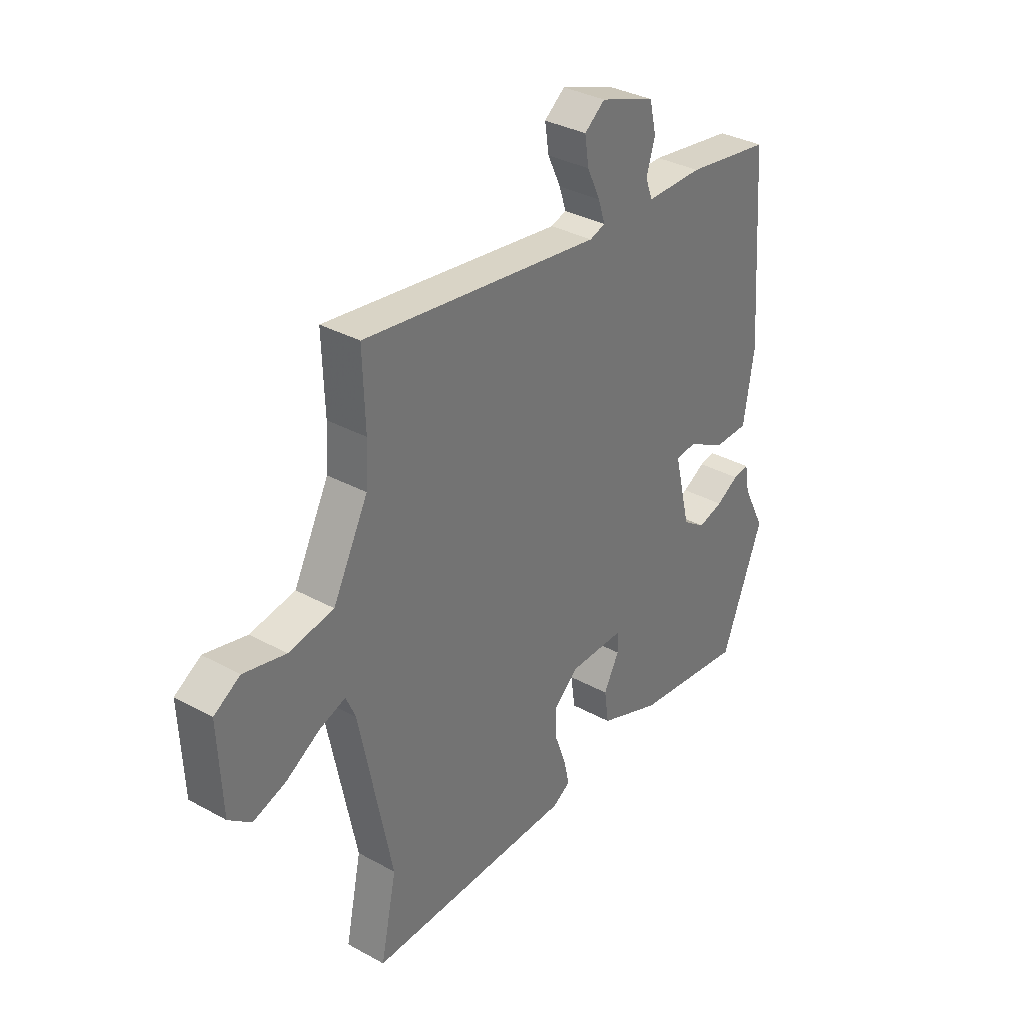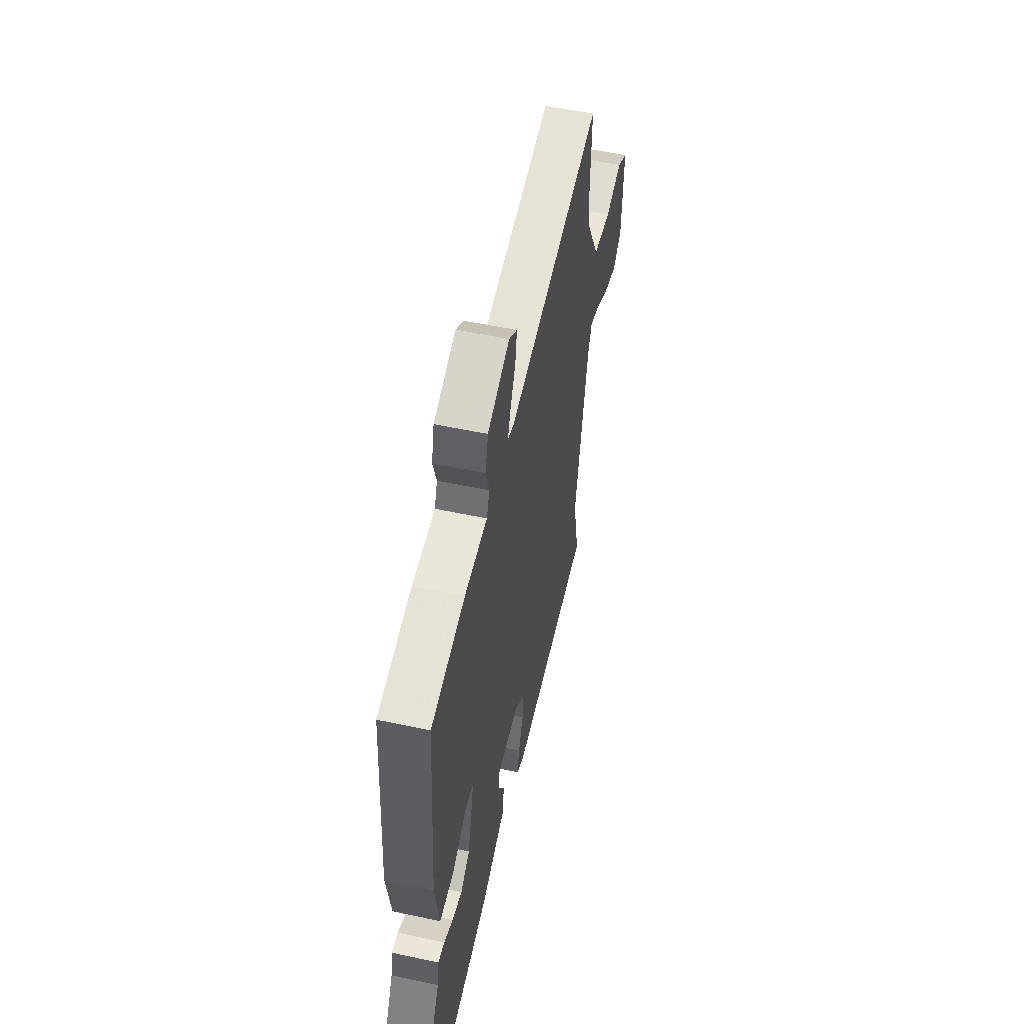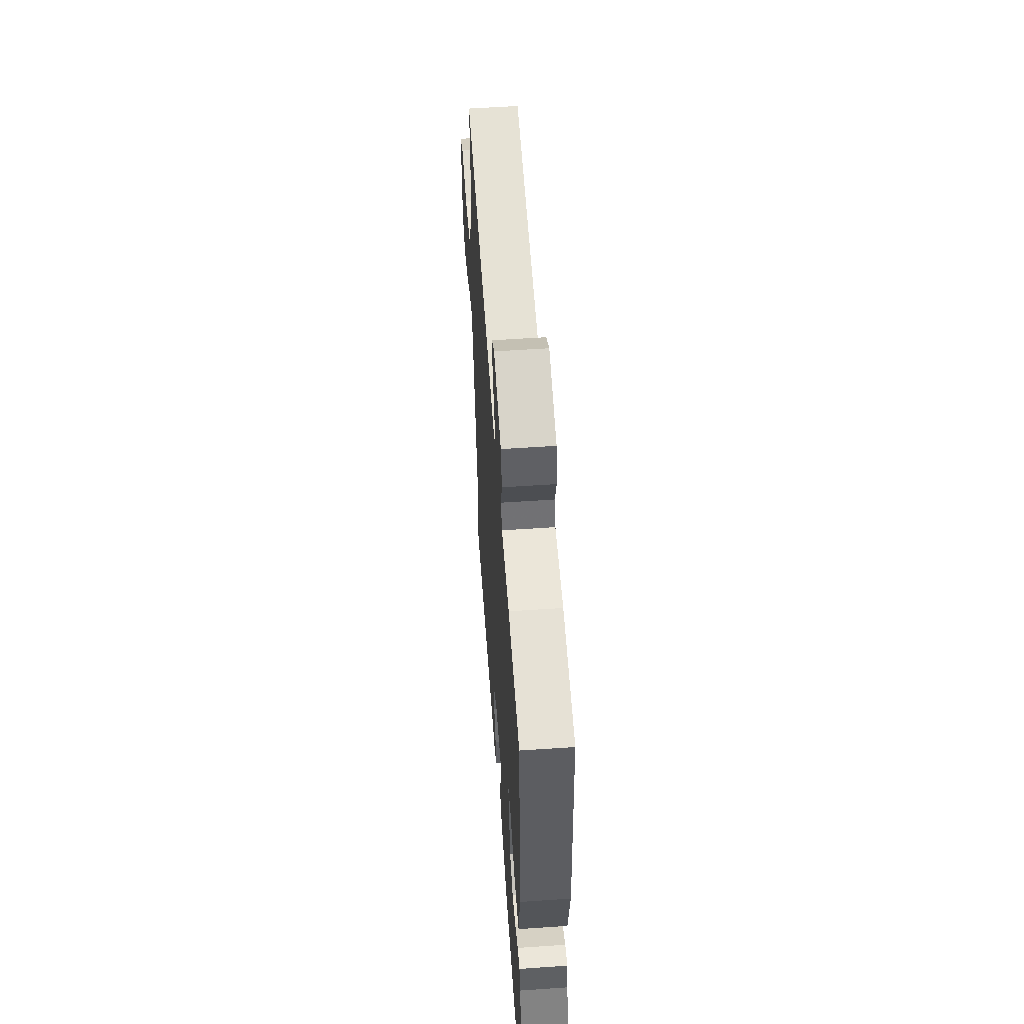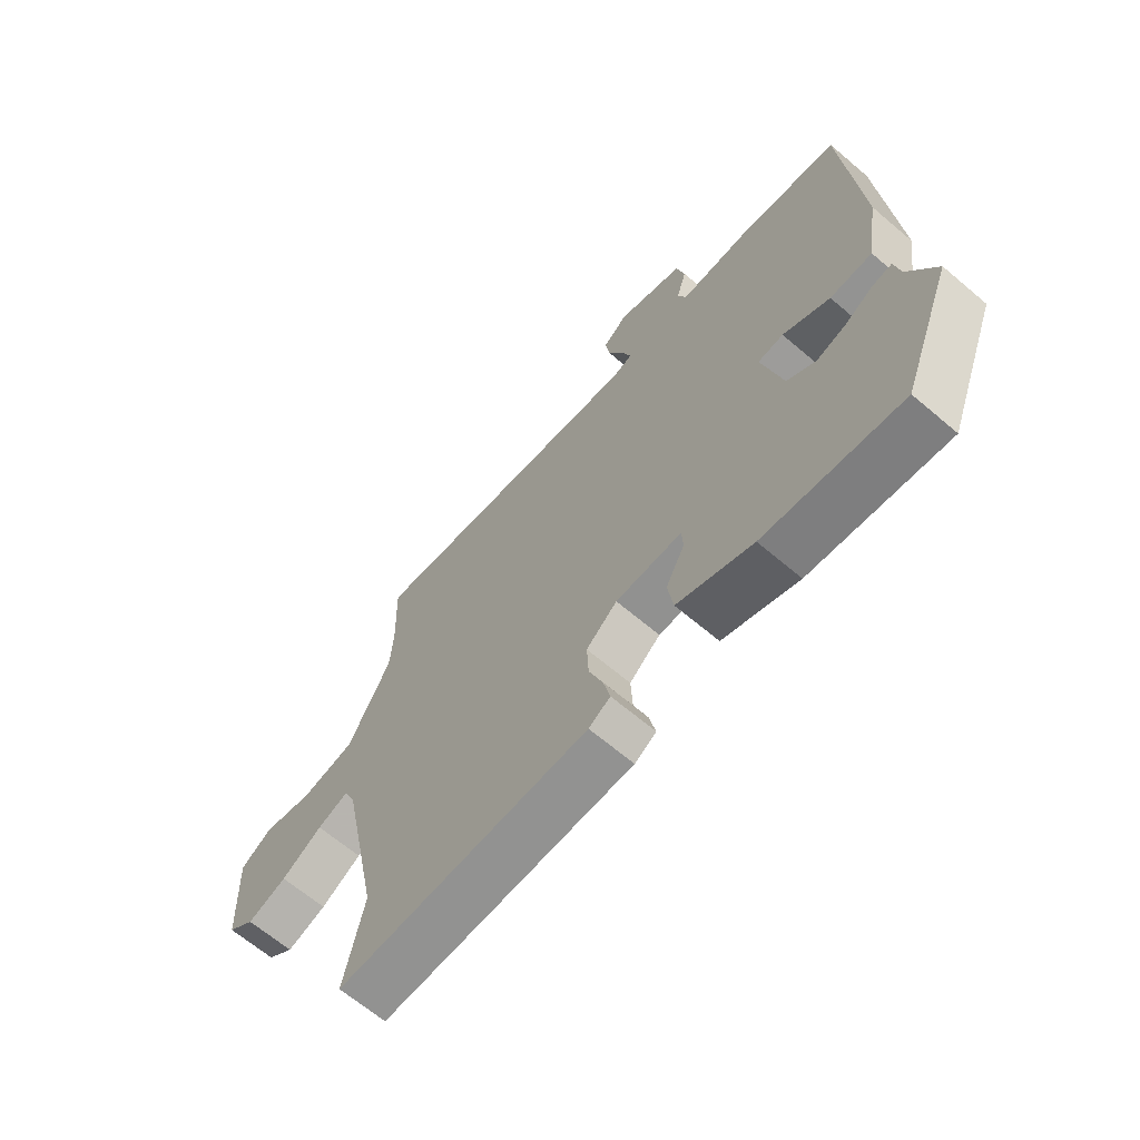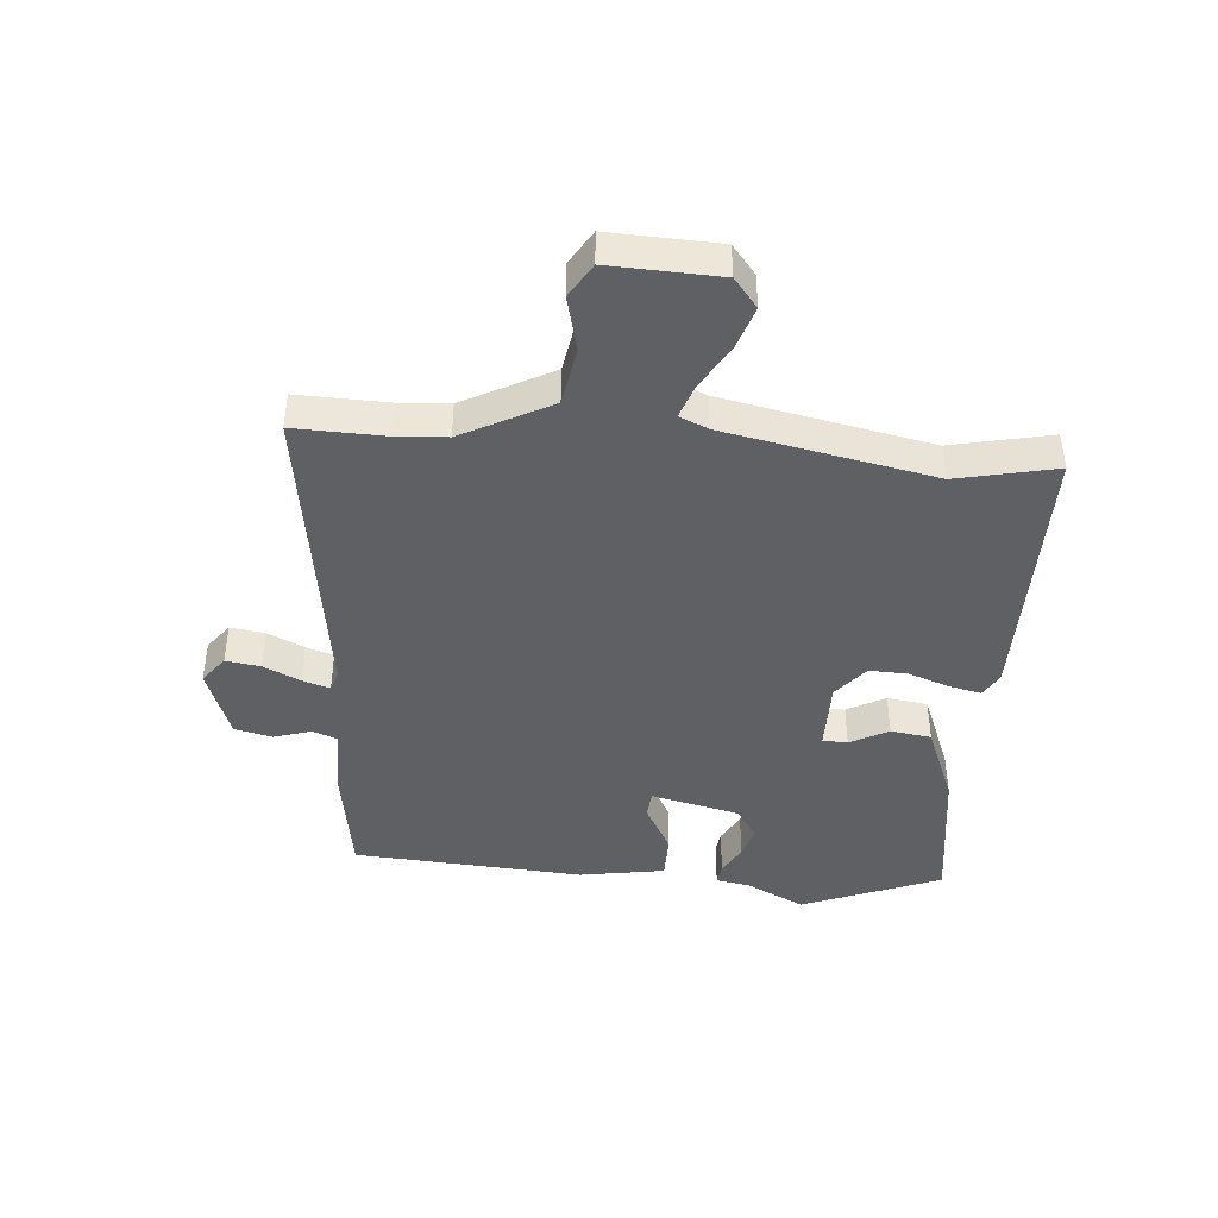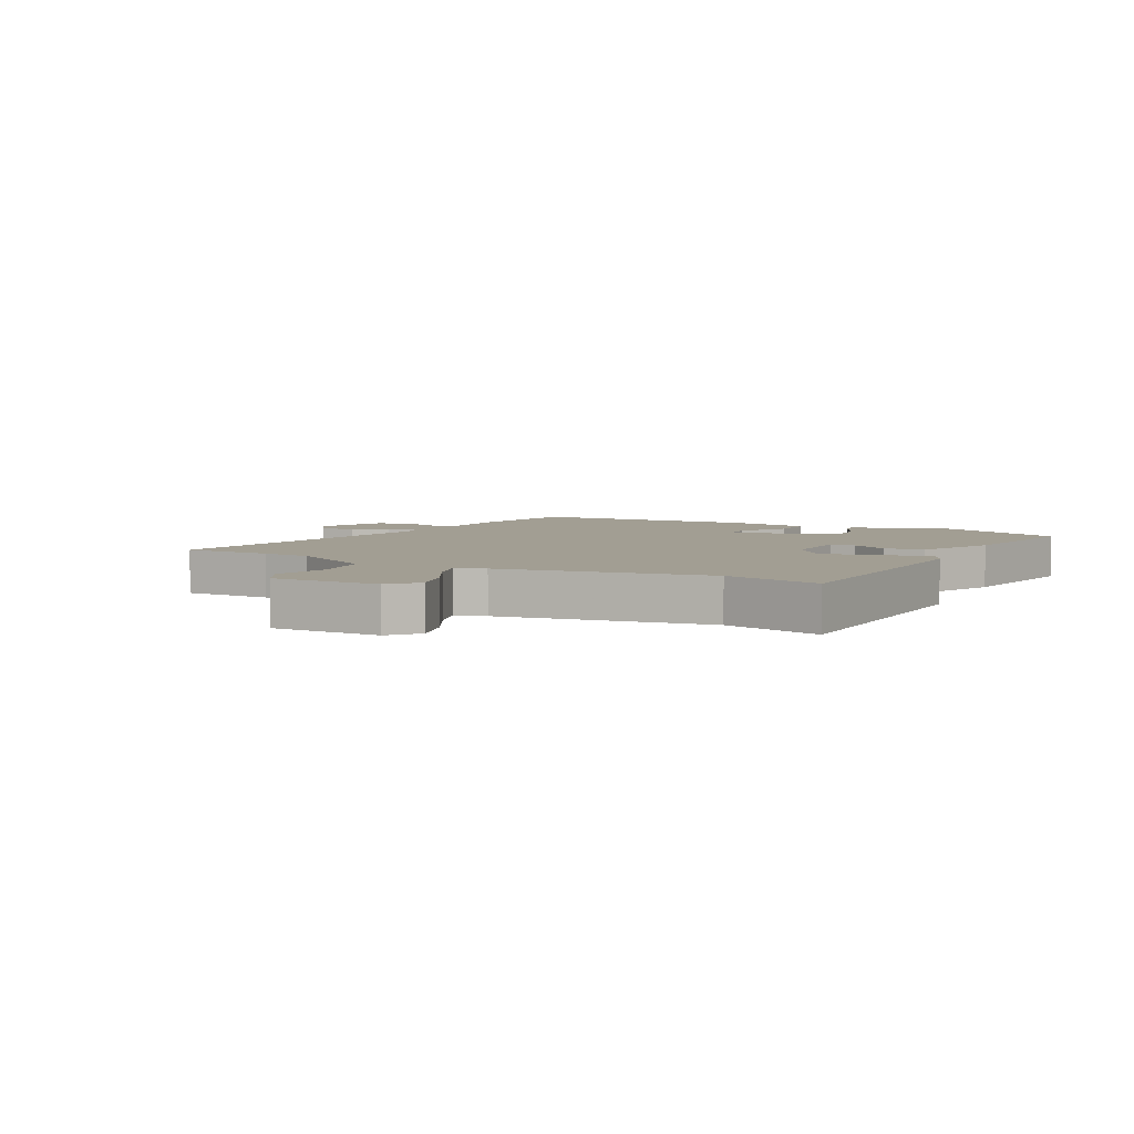
<metadata>
{"format":"obj","ext":"obj","renderer":"f3d","projection":"perspective","resolution":1024,"background":"white","views":[{"elev":34.1,"azim":126.6,"up":"+Z"},{"elev":54.7,"azim":-77.3,"up":"+Z"},{"elev":56.3,"azim":-94.1,"up":"+Z"},{"elev":-66.0,"azim":-130.4,"up":"+Z"},{"elev":-42.7,"azim":85.6,"up":"+Y"},{"elev":5.1,"azim":120.2,"up":"+Y"}]}
</metadata>
<code>
v 0.502 0.07 0.569
v 0.497 0.07 0.419
v 0.502 0.07 0.333
v 0.579 0.07 0.184
v 0.677 0.07 0.167
v 0.769 0.07 0.189
v 0.826 0.07 0.154
v 0.818 0.07 -0.029
v 0.769 0.07 -0.068
v 0.697 0.07 -0.044
v 0.623 0.07 0
v 0.566 0.07 0.02
v 0.545 0.07 -0.028
v 0.474 0.07 -0.377
v 0.509 0.07 -0.543
v 0.052 0.07 -0.54
v 0.013 0.07 -0.517
v 0.025 0.07 -0.463
v 0.05 0.07 -0.395
v 0.053 0.07 -0.33
v -0.003 0.07 -0.283
v -0.123 0.07 -0.283
v -0.125 0.07 -0.325
v -0.091 0.07 -0.389
v -0.101 0.07 -0.457
v -0.237 0.07 -0.511
v -0.483 0.07 -0.544
v -0.575 0.07 -0.31
v -0.525 0.07 -0.212
v -0.515 0.07 -0.155
v -0.48 0.07 -0.16
v -0.43 0.07 -0.188
v -0.375 0.07 -0.204
v -0.324 0.07 -0.169
v -0.288 0.07 -0.021
v -0.334 0.07 -0.017
v -0.418 0.07 -0.062
v -0.494 0.07 -0.061
v -0.517 0.07 0.082
v -0.489 0.07 0.47
v -0.303 0.07 0.498
v -0.179 0.07 0.498
v -0.163 0.07 0.539
v -0.182 0.07 0.602
v -0.167 0.07 0.665
v -0.046 0.07 0.708
v -0.001 0.07 0.673
v -0.01 0.07 0.615
v -0.039 0.07 0.554
v -0.054 0.07 0.508
v -0.02 0.07 0.497
v 0.502 0 0.569
v 0.497 0 0.419
v 0.502 0 0.333
v 0.579 0 0.184
v 0.677 0 0.167
v 0.769 0 0.189
v 0.826 0 0.154
v 0.818 0 -0.029
v 0.769 0 -0.068
v 0.697 0 -0.044
v 0.623 0 0
v 0.566 0 0.02
v 0.545 0 -0.028
v 0.474 0 -0.377
v 0.509 0 -0.543
v 0.052 0 -0.54
v 0.013 0 -0.517
v 0.025 0 -0.463
v 0.05 0 -0.395
v 0.053 0 -0.33
v -0.003 0 -0.283
v -0.123 0 -0.283
v -0.125 0 -0.325
v -0.091 0 -0.389
v -0.101 0 -0.457
v -0.237 0 -0.511
v -0.483 0 -0.544
v -0.575 0 -0.31
v -0.525 0 -0.212
v -0.515 0 -0.155
v -0.48 0 -0.16
v -0.43 0 -0.188
v -0.375 0 -0.204
v -0.324 0 -0.169
v -0.288 0 -0.021
v -0.334 0 -0.017
v -0.418 0 -0.062
v -0.494 0 -0.061
v -0.517 0 0.082
v -0.489 0 0.47
v -0.303 0 0.498
v -0.179 0 0.498
v -0.163 0 0.539
v -0.182 0 0.602
v -0.167 0 0.665
v -0.046 0 0.708
v -0.001 0 0.673
v -0.01 0 0.615
v -0.039 0 0.554
v -0.054 0 0.508
v -0.02 0 0.497
f 47 48 49
f 46 47 49
f 45 46 49
f 44 45 49
f 43 44 49
f 42 43 49 50
f 40 41 42
f 39 40 42
f 38 39 42
f 37 38 42
f 36 37 42
f 42 50 51
f 36 42 51
f 35 36 51
f 29 30 31 32
f 29 32 33
f 28 29 33
f 27 28 33
f 26 27 33
f 25 26 33
f 24 25 33
f 23 24 33
f 22 23 33 34
f 17 18 19
f 16 17 19
f 15 16 19
f 14 15 19
f 13 14 19 20
f 12 13 20 21
f 9 10 11
f 8 9 11
f 7 8 11
f 6 7 11
f 5 6 11
f 4 5 11 12
f 34 35 51
f 22 34 51
f 21 22 51
f 12 21 51
f 4 12 51
f 3 4 51
f 51 1 2
f 2 3 51
f 100 99 98
f 100 98 97
f 100 97 96
f 100 96 95
f 100 95 94
f 101 100 94 93
f 93 92 91
f 93 91 90
f 93 90 89
f 93 89 88
f 93 88 87
f 102 101 93
f 102 93 87
f 102 87 86
f 83 82 81 80
f 84 83 80
f 84 80 79
f 84 79 78
f 84 78 77
f 84 77 76
f 84 76 75
f 84 75 74
f 85 84 74 73
f 70 69 68
f 70 68 67
f 70 67 66
f 70 66 65
f 71 70 65 64
f 72 71 64 63
f 62 61 60
f 62 60 59
f 62 59 58
f 62 58 57
f 62 57 56
f 63 62 56 55
f 102 86 85
f 102 85 73
f 102 73 72
f 102 72 63
f 102 63 55
f 102 55 54
f 53 52 102
f 102 54 53
f 1 52 53 2
f 2 53 54 3
f 3 54 55 4
f 4 55 56 5
f 5 56 57 6
f 6 57 58 7
f 7 58 59 8
f 8 59 60 9
f 9 60 61 10
f 10 61 62 11
f 11 62 63 12
f 12 63 64 13
f 13 64 65 14
f 14 65 66 15
f 15 66 67 16
f 16 67 68 17
f 17 68 69 18
f 18 69 70 19
f 19 70 71 20
f 20 71 72 21
f 21 72 73 22
f 22 73 74 23
f 23 74 75 24
f 24 75 76 25
f 25 76 77 26
f 26 77 78 27
f 27 78 79 28
f 28 79 80 29
f 29 80 81 30
f 30 81 82 31
f 31 82 83 32
f 32 83 84 33
f 33 84 85 34
f 34 85 86 35
f 35 86 87 36
f 36 87 88 37
f 37 88 89 38
f 38 89 90 39
f 39 90 91 40
f 40 91 92 41
f 41 92 93 42
f 42 93 94 43
f 43 94 95 44
f 44 95 96 45
f 45 96 97 46
f 46 97 98 47
f 47 98 99 48
f 48 99 100 49
f 49 100 101 50
f 50 101 102 51
f 51 102 52 1

</code>
